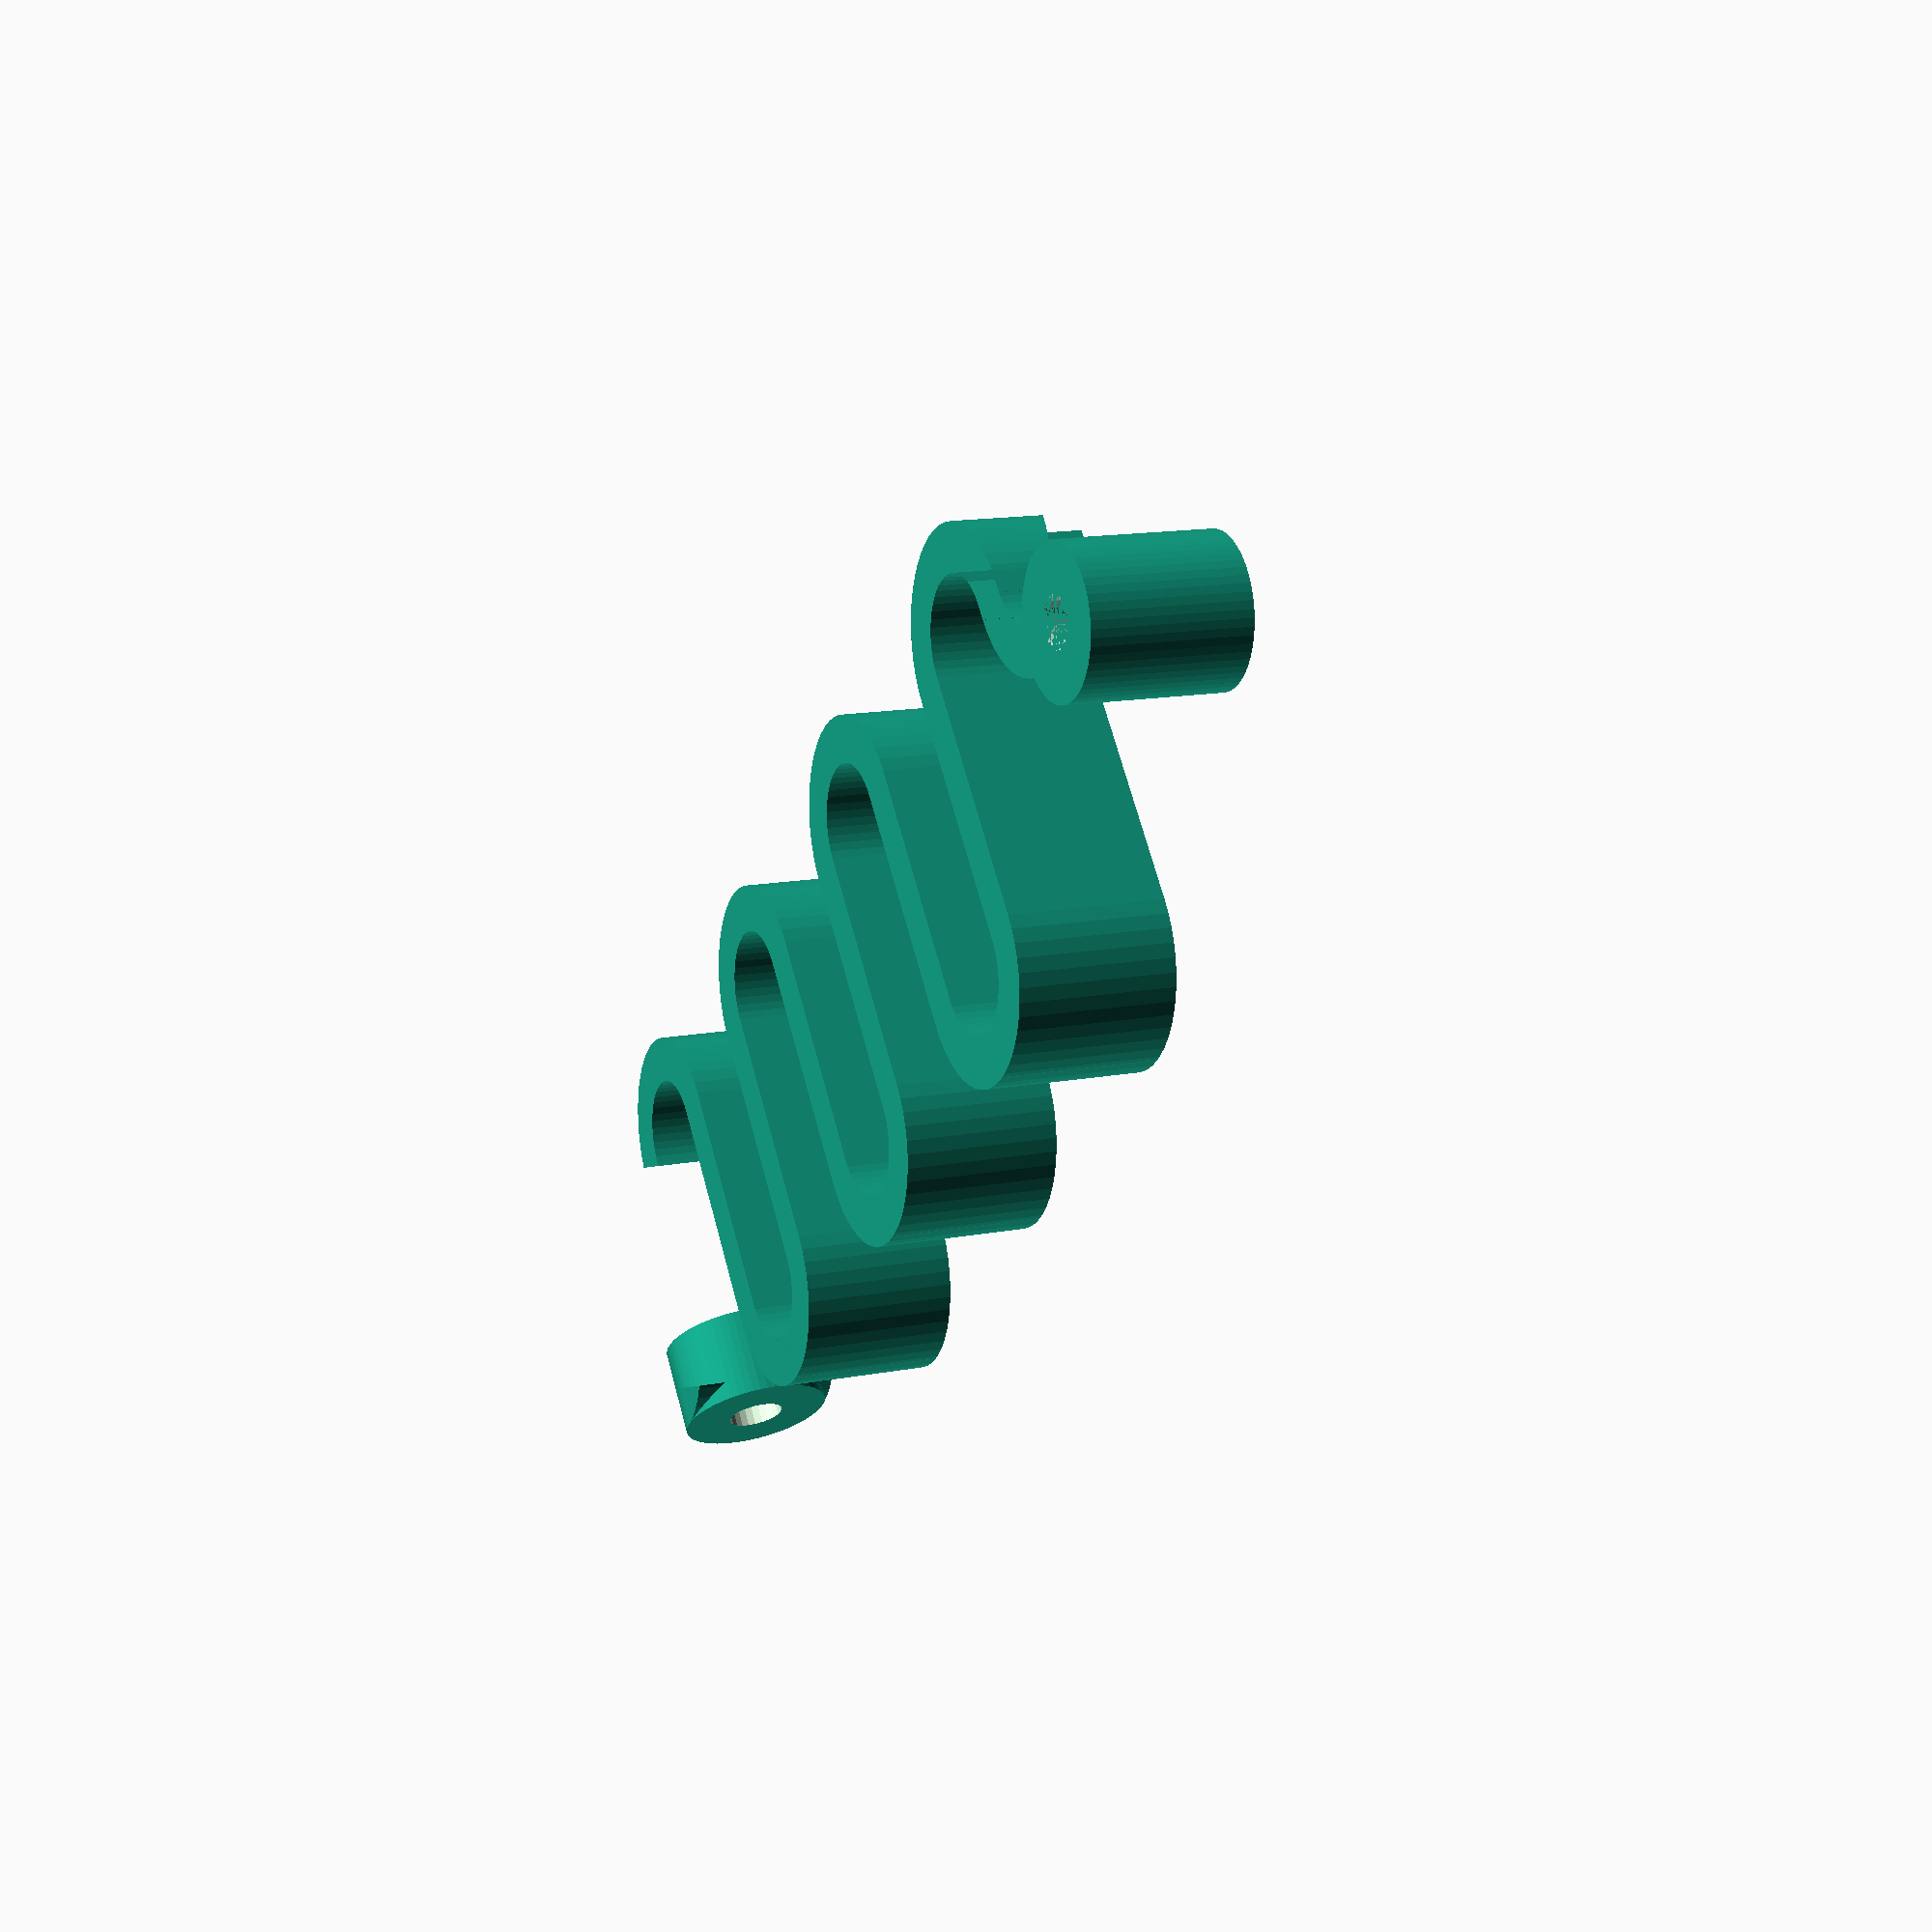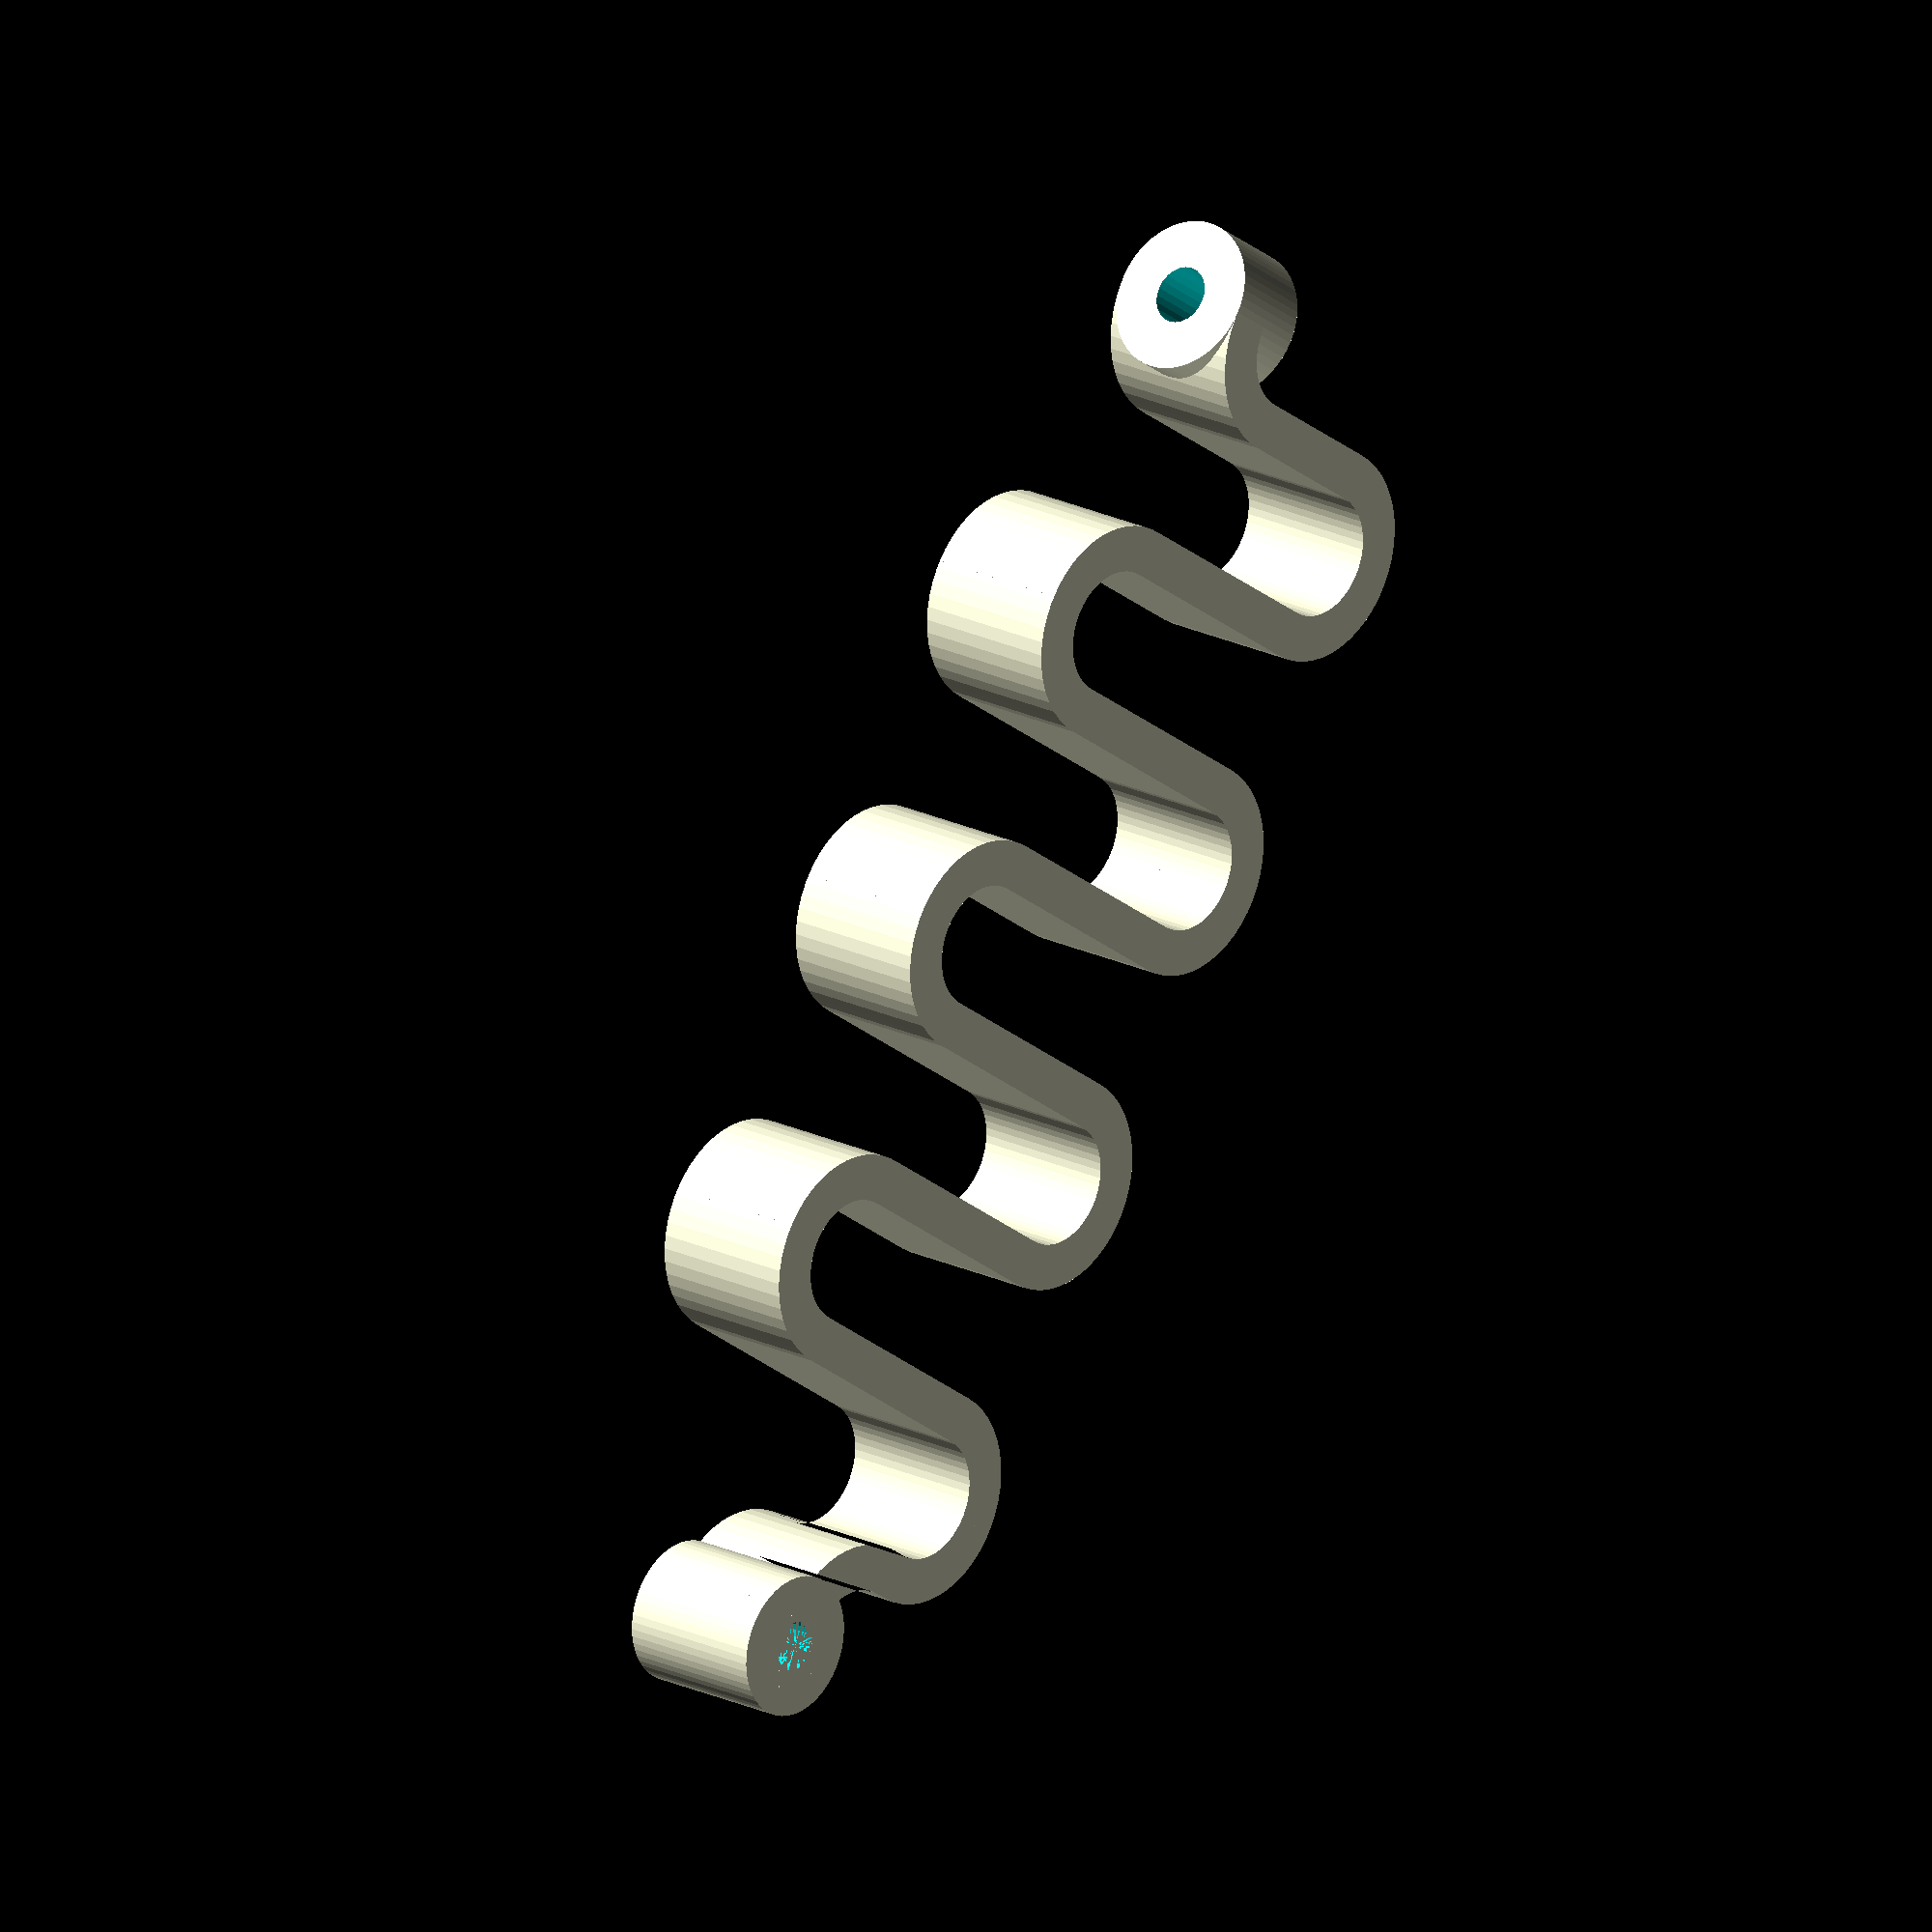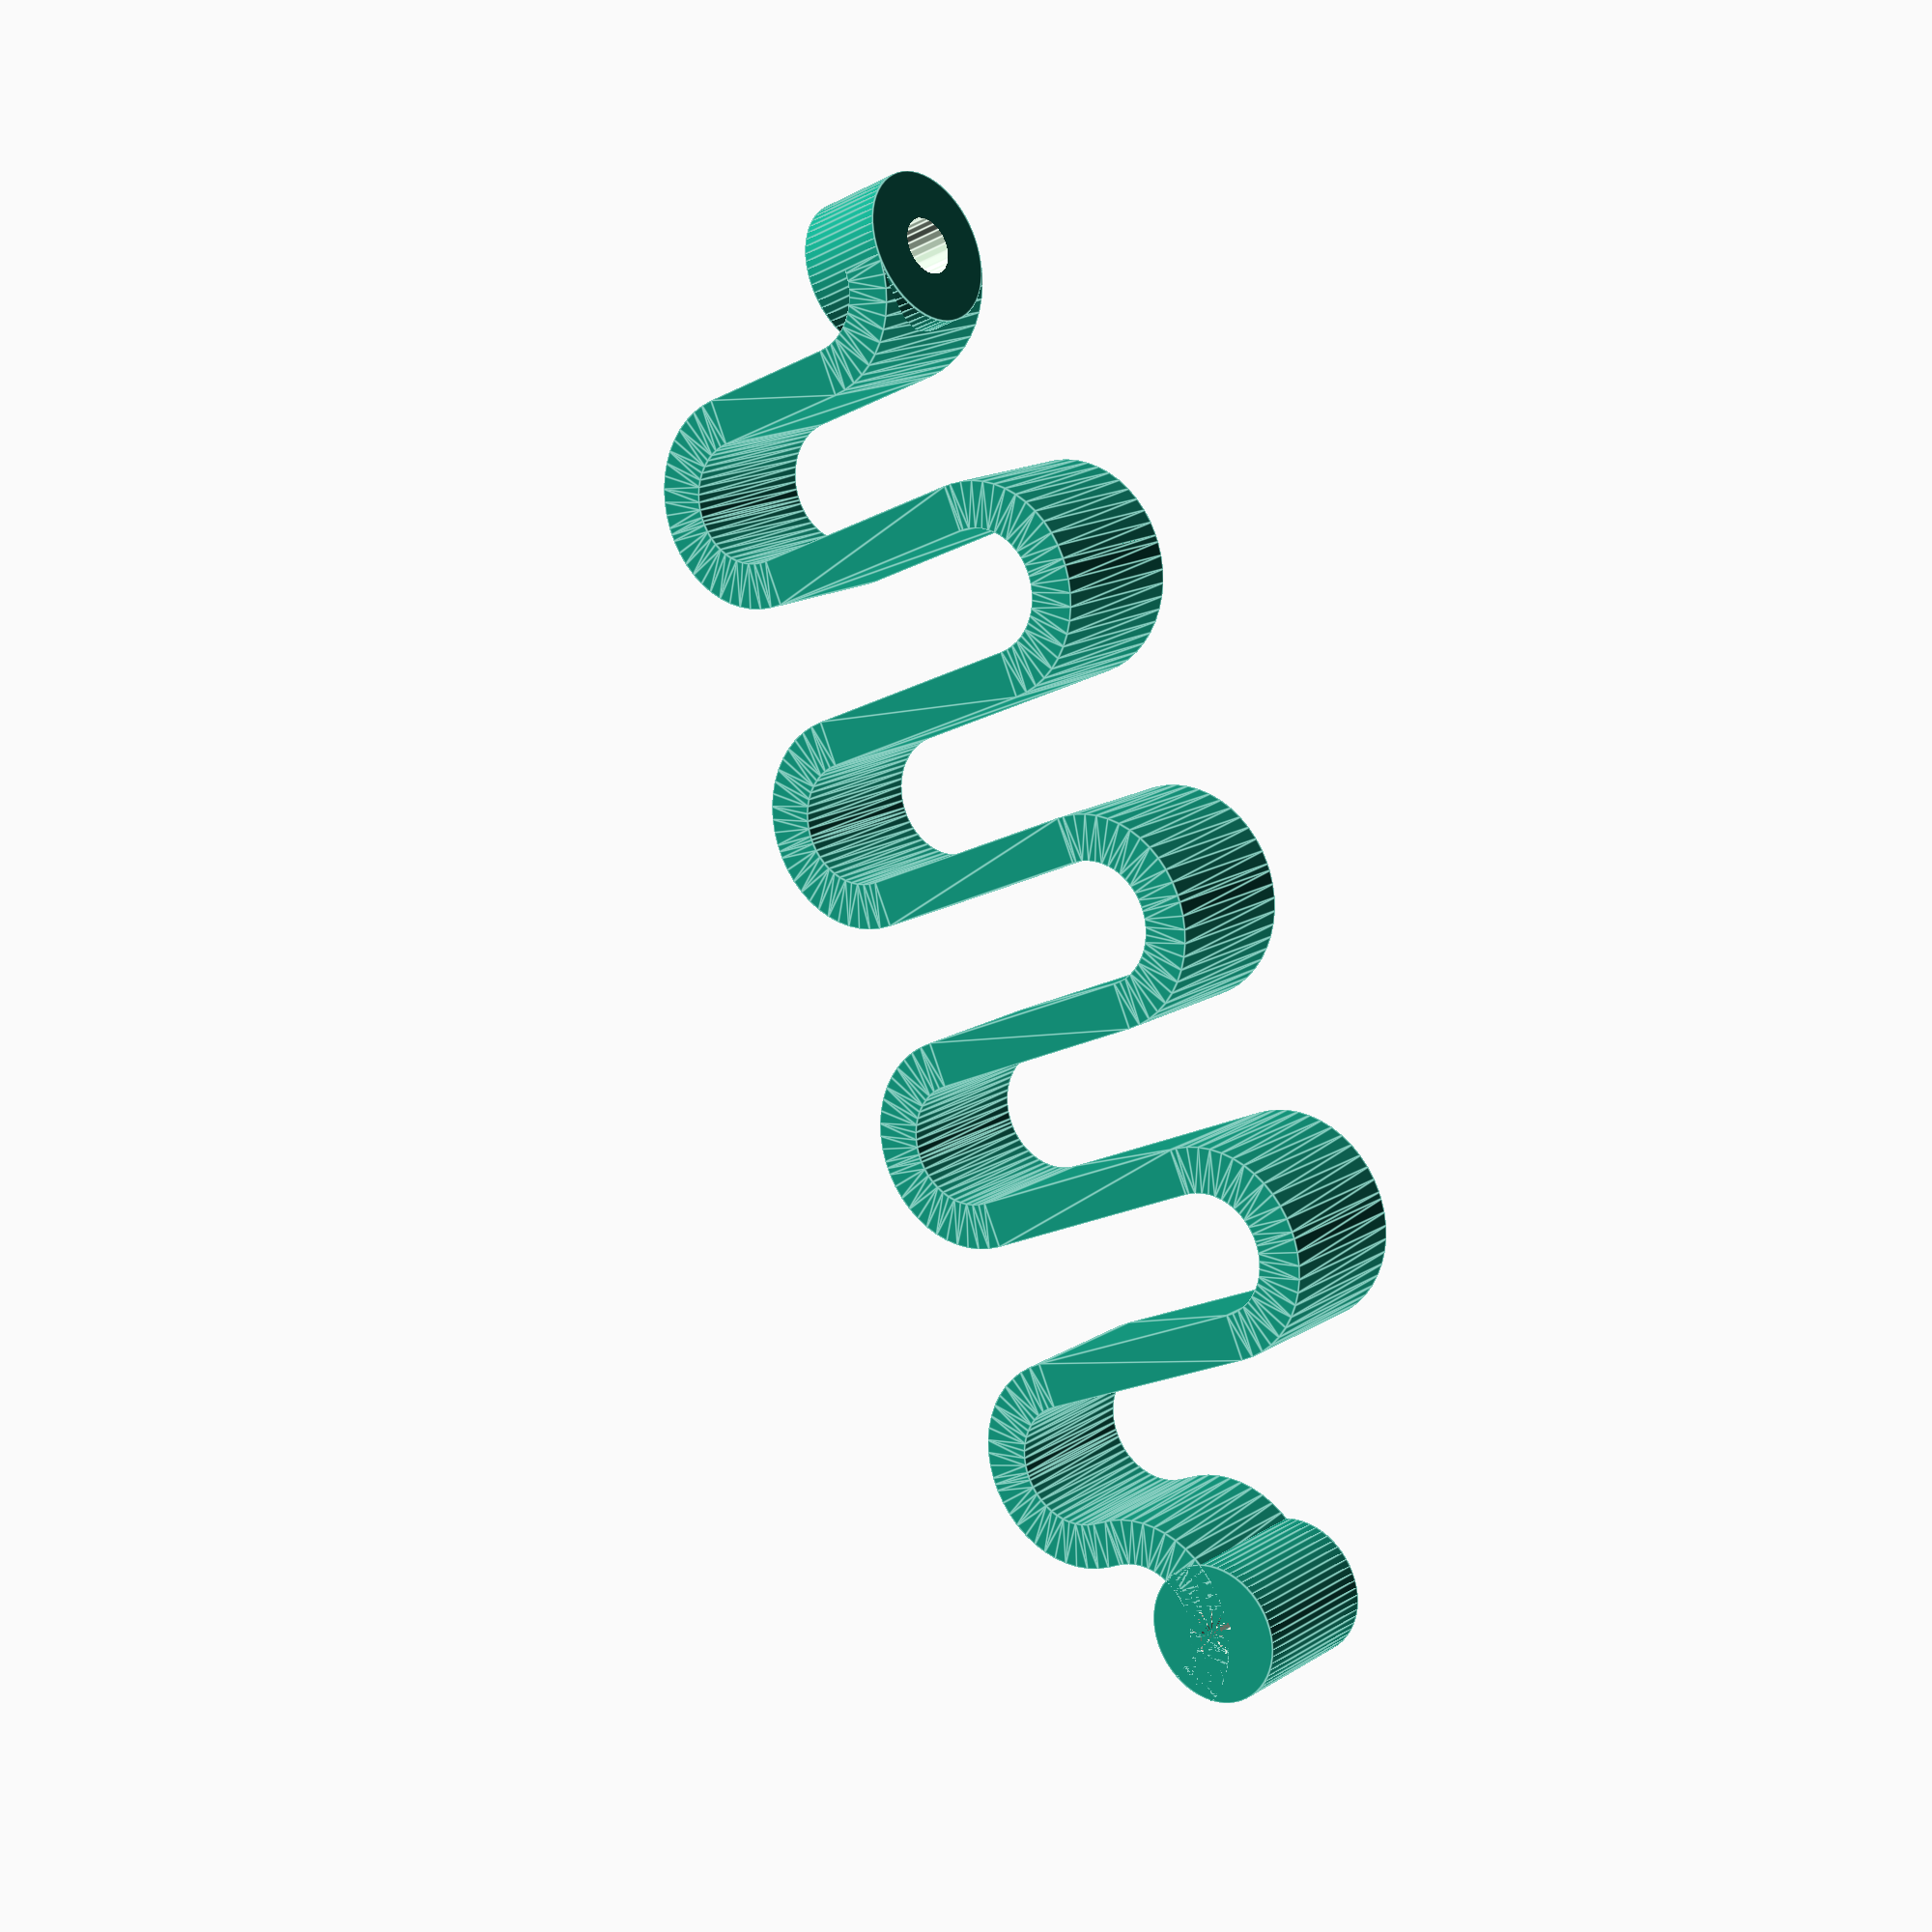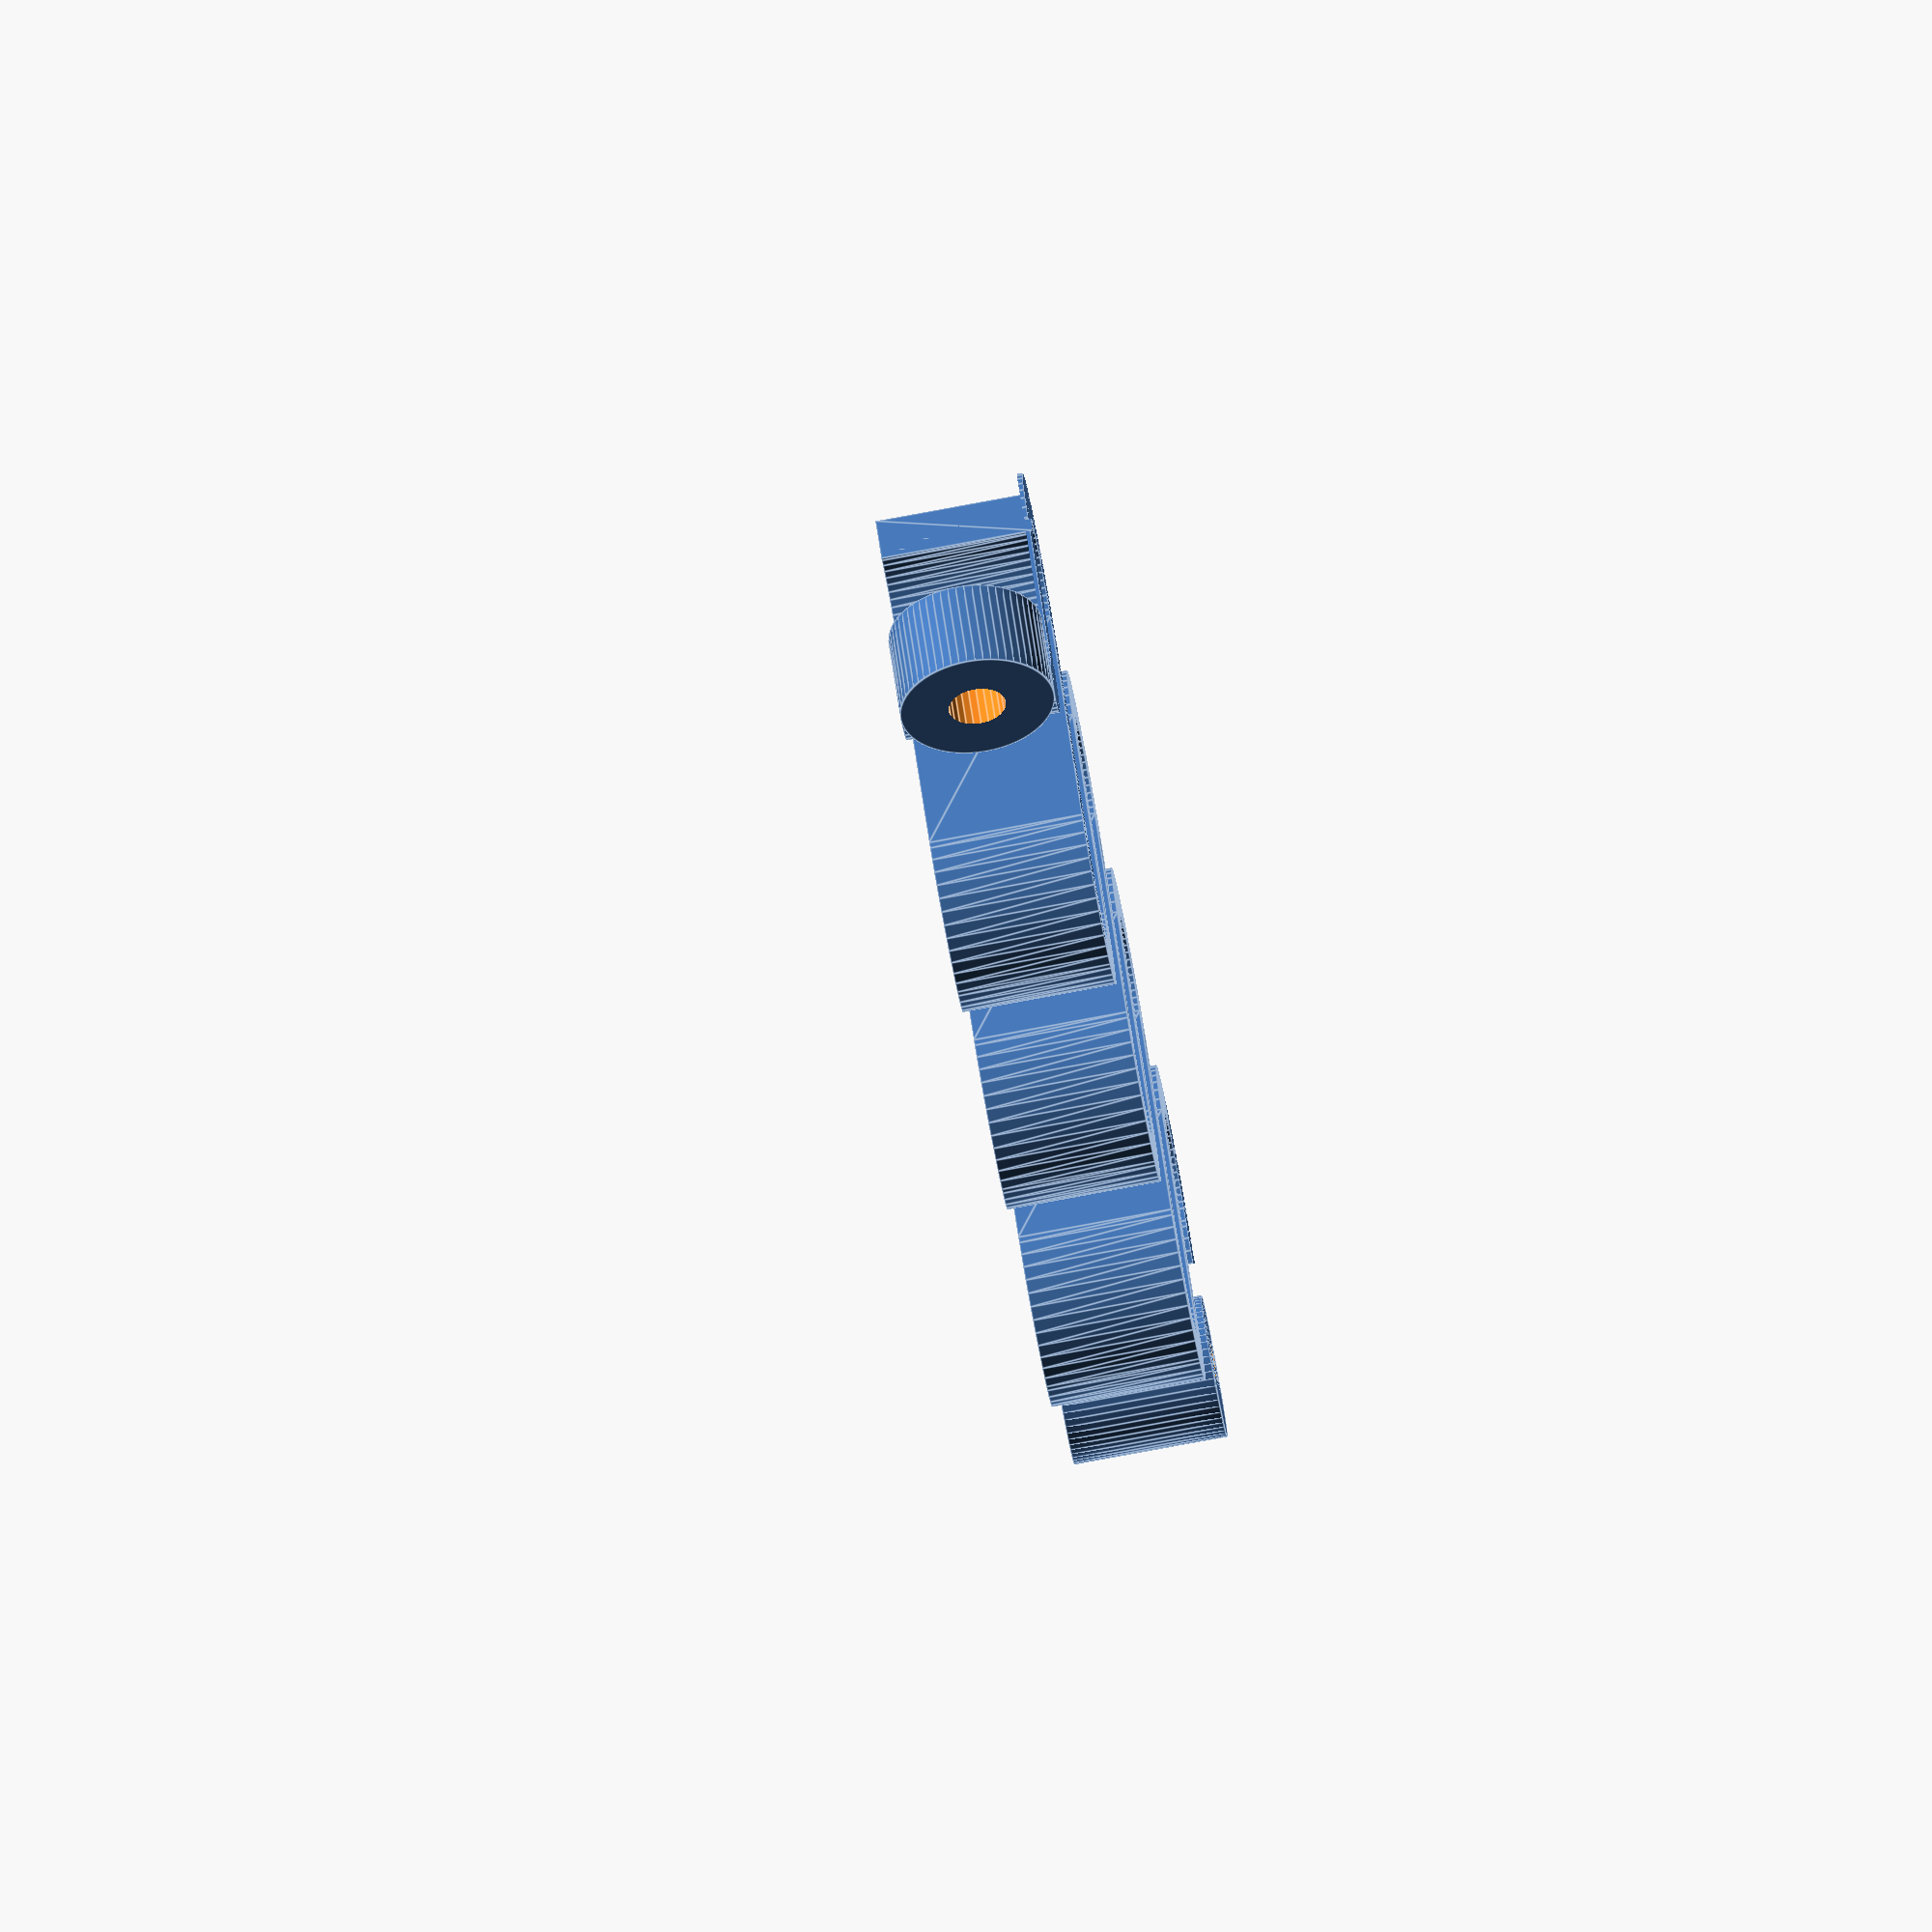
<openscad>
a = 50;
r = 2.8;
t = 1.2;
wl = 4*r - t*2;

A = 12;
H = 4;

module spring_unit(r,t,A, wl, H, n){
    
    module quarter_wedge_(r,t){
        difference(){
            circle(r = r, $fn = a);
            circle(r = r-t, $fn = a);
            polygon(points = [[0,0], [2*r, 0], [2*r, 2*r], [-2*r, 2*r], [-2*r, -2*r], [0,-2*r]]);
        }
    }

    
    module unit_(){
        translate([0, r - A/2, 0]) linear_extrude(height = H) {
            quarter_wedge_(r,t);
            translate([wl,0,0 ]) mirror([1,0,0])quarter_wedge_(r,t);
            translate([wl/2,A-2*r,0 ]) mirror([-1,1,0])quarter_wedge_(r,t);
            translate([wl/2,A-2*r,0 ]) mirror([0,1,0])quarter_wedge_(r,t);
            translate([wl/4 - t/2, 0, 0]) square([t, A - 2*r]);
            translate([wl/4*3 - t/2, 0, 0]) square([t, A - 2*r]);
        }
    }
    
    module full_(){
        for (i = [0:1:n-1]) translate([wl*i,0,0]) unit_();
    }
        
    if ((n!=-.5) && (n!=.5)) full_();
    else if (n == -.5) {
        intersection() {
            translate([wl*n, 0 , 0]) unit_();
            translate([0, -A, 0]) cube([wl, 2*A, 2*H]);
        }
    }
    else if (n == .5) {
        intersection() {
            translate([0, 0 , 0]) unit_();
            translate([0, -A, 0]) cube([wl*n, 2*A, 2*H]);
        }
    }
}


module screw_sup(r_out, h){
    difference(){
        cylinder(r = r_out, h = h);
        cylinder(r = r_screw, h = h);
    }
}

L = 34;
n = floor(L/wl);
A_servo = A/2;
A_horn = A/5*4;

module spring_full(){
    translate([0,A/2, 0]) spring_unit(r,t,A, wl, H, n);
    translate([-wl/2,A_horn/2, 0]) spring_unit(r,t,A_horn, wl, H, -.5);
    translate([n*wl,A_servo/2, 0]) spring_unit(r,t,A_servo, wl, H, .5);
}


r_screw = 1.3/2;
$fs = .2;
$fa = 6;
echo(n);
translate([(n+.5)*wl+r_screw, A_servo - t/2,0]) screw_sup(r_screw + t, H);

difference(){
    union(){
        spring_full();
        translate([-wl/2,A_horn,H/2]) rotate([90,0,0]) screw_sup(H/2, 2*t);
    }
    translate([-wl/2,A_horn,H/2]) rotate([90,0,0]) cylinder(r=r_screw+.1, h = 10, center = true);
}

</openscad>
<views>
elev=346.4 azim=220.5 roll=246.6 proj=p view=wireframe
elev=160.2 azim=235.7 roll=47.2 proj=o view=wireframe
elev=344.5 azim=66.1 roll=37.3 proj=p view=edges
elev=80.5 azim=224.5 roll=100.5 proj=o view=edges
</views>
